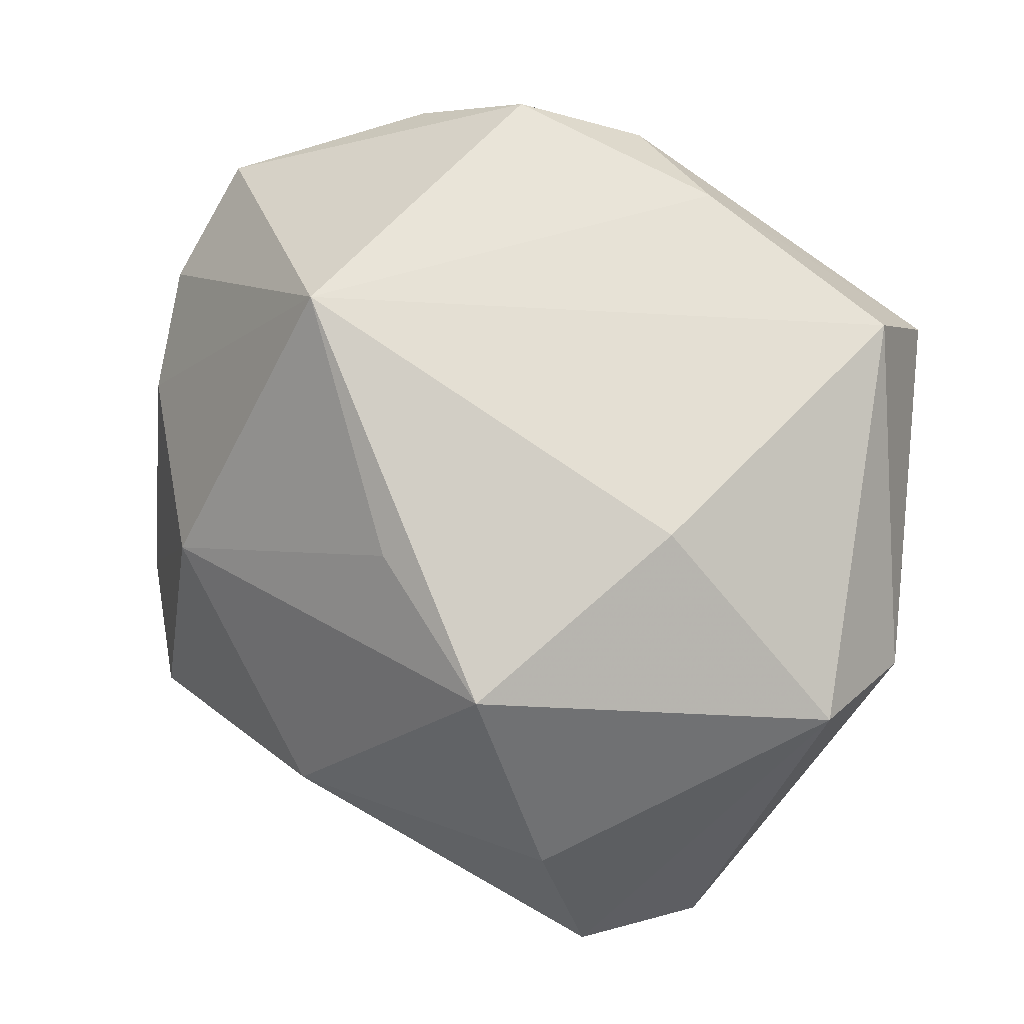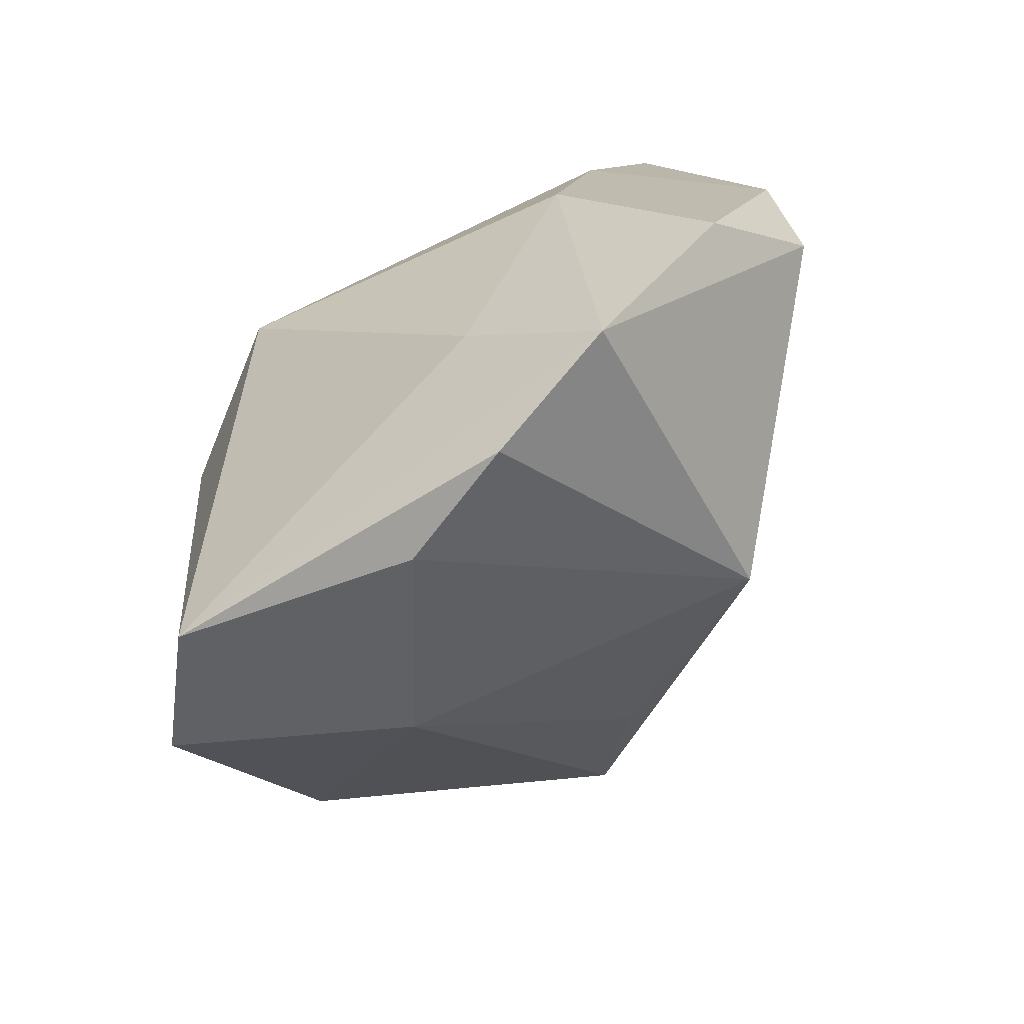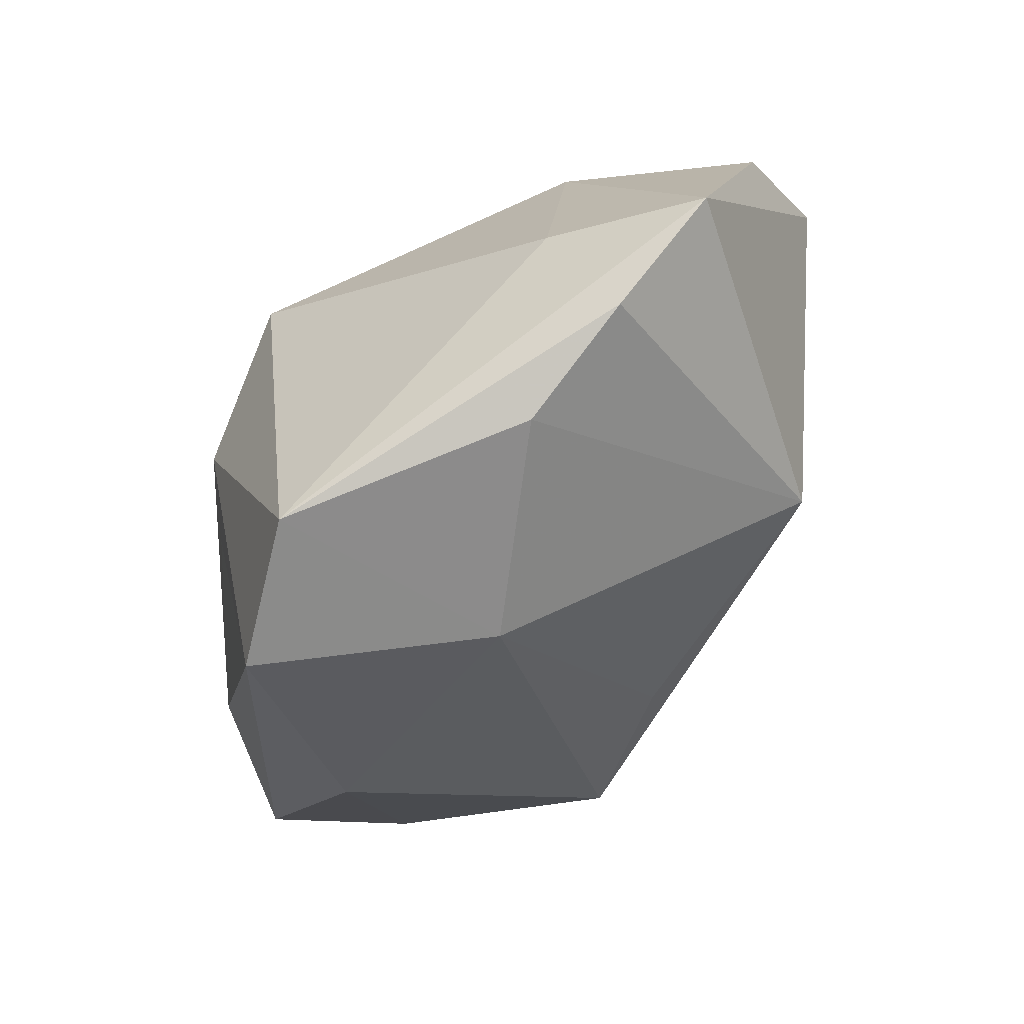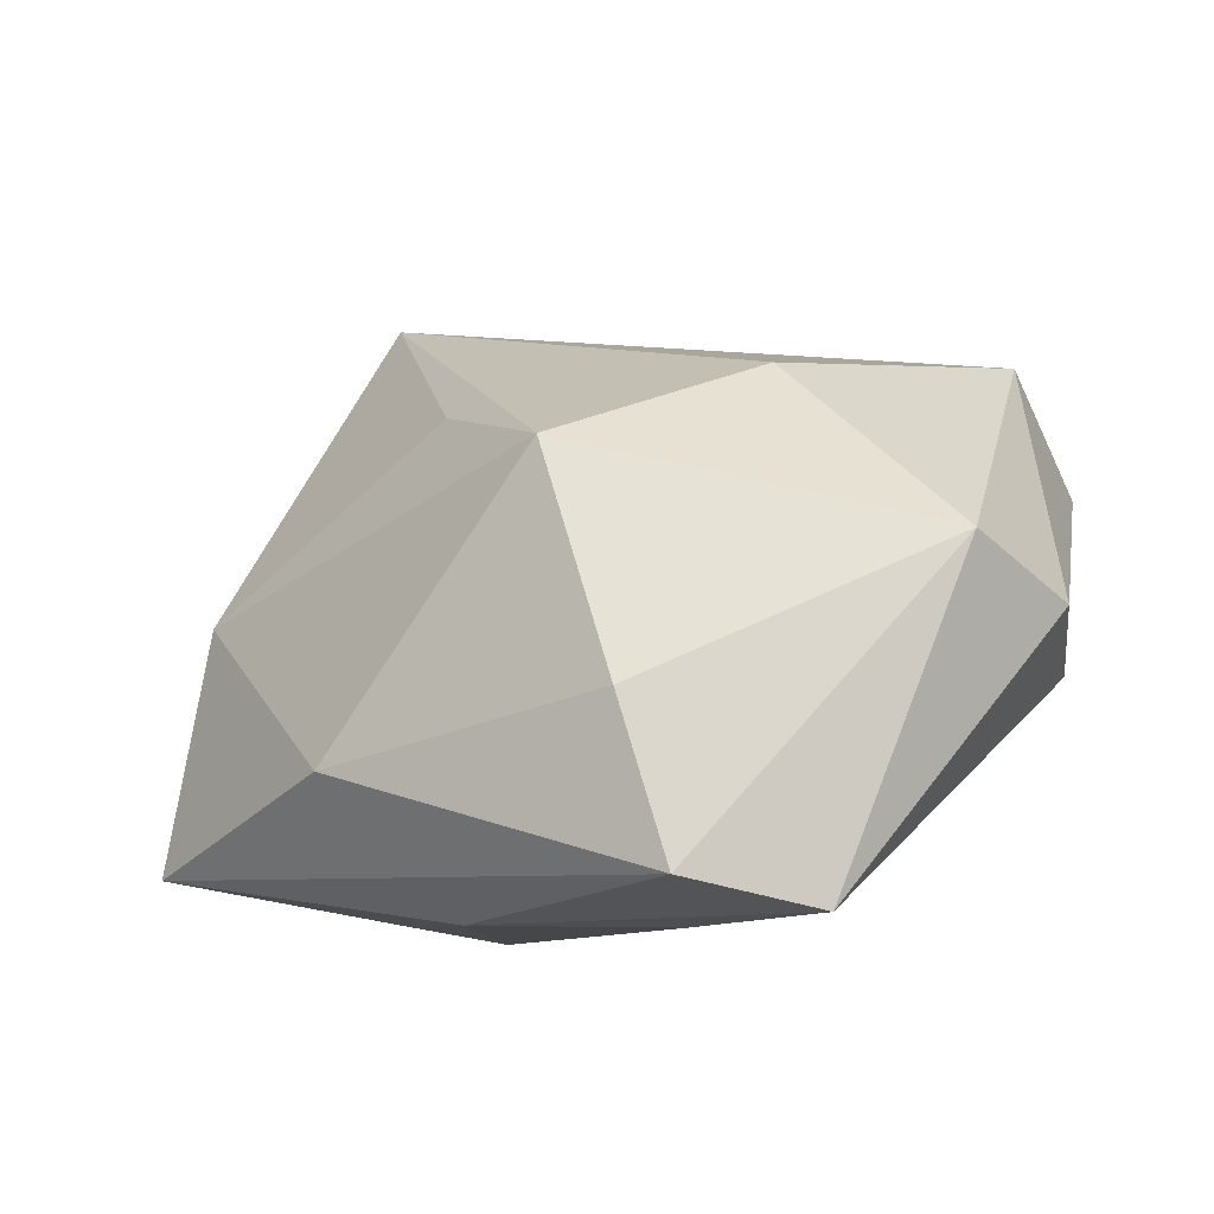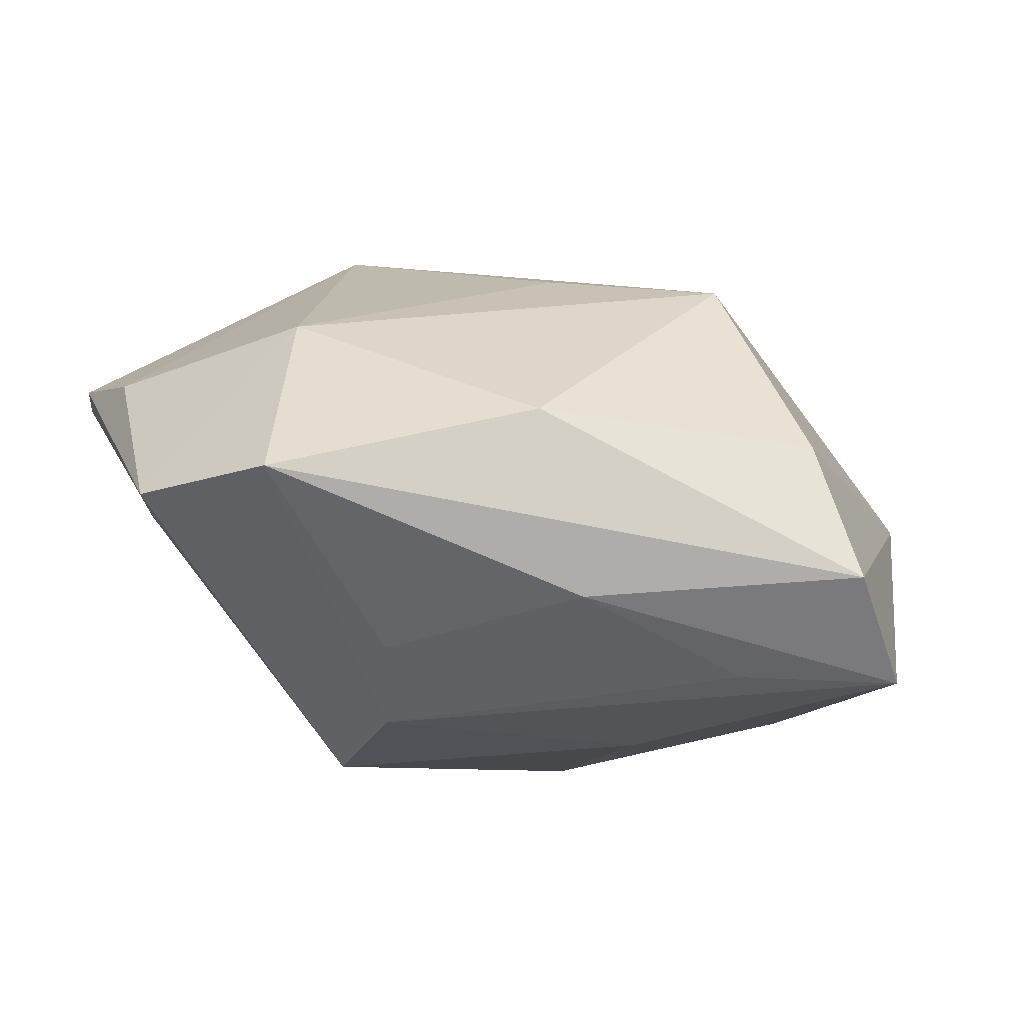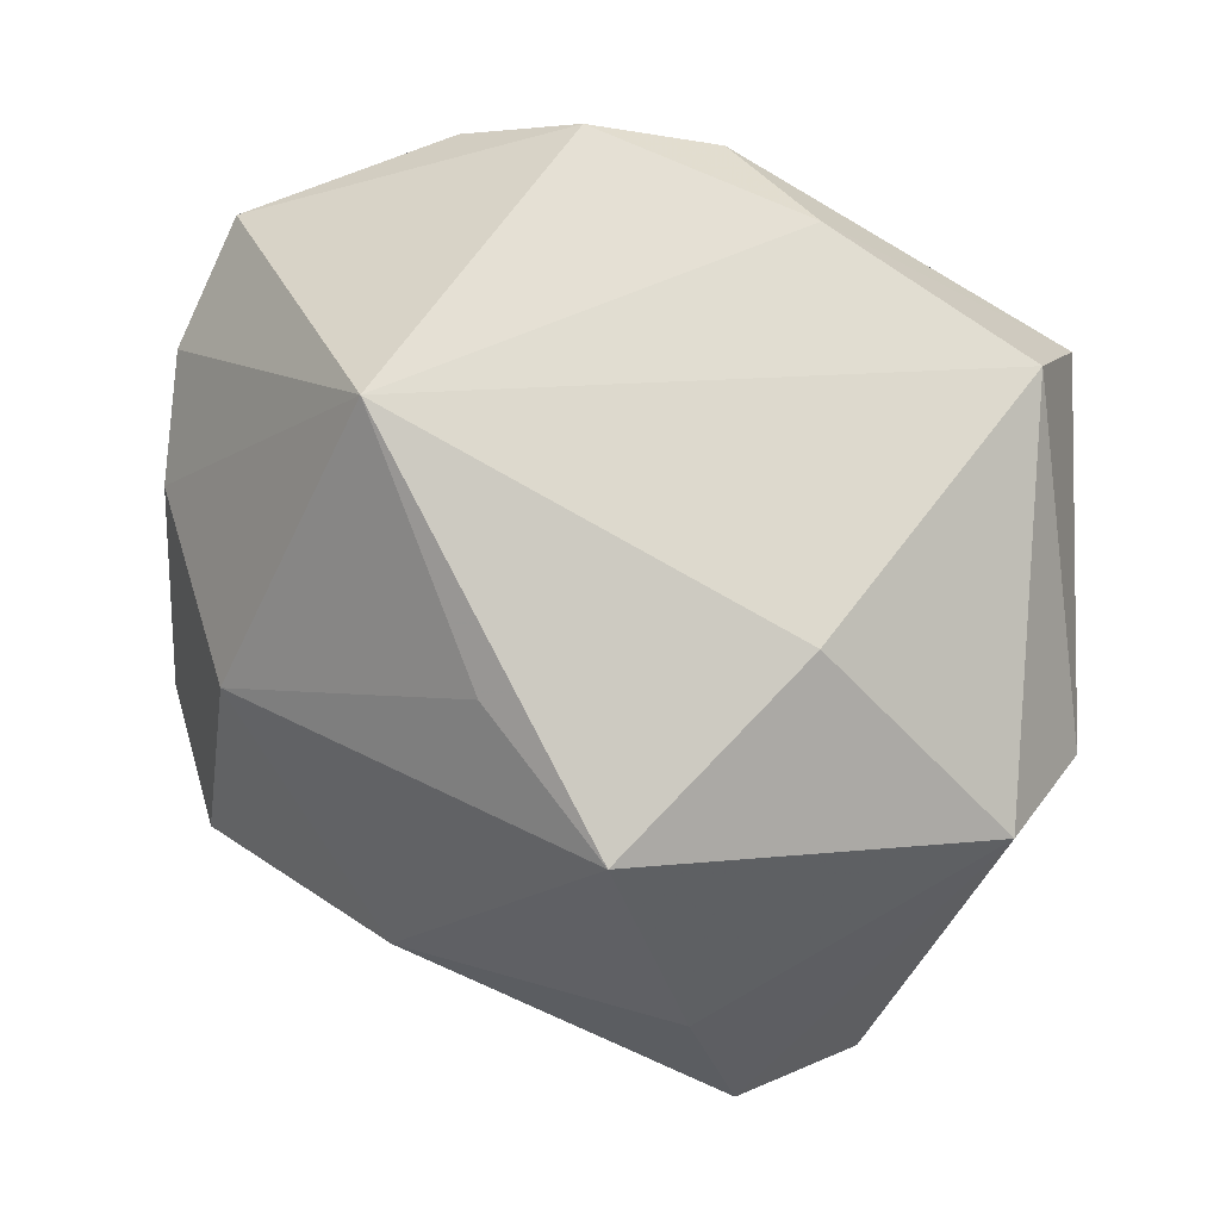
<metadata>
{"format":"obj","ext":"obj","renderer":"f3d","projection":"perspective","resolution":1024,"background":"white","views":[{"elev":52.2,"azim":14.1,"up":"+Z"},{"elev":15.7,"azim":-77.9,"up":"+Y"},{"elev":-0.7,"azim":-91.8,"up":"+Y"},{"elev":-8.5,"azim":18.2,"up":"+Z"},{"elev":-43.1,"azim":-34.8,"up":"+Z"},{"elev":57.8,"azim":8.0,"up":"+Z"}]}
</metadata>
<code>
v -0.008235 -0.01955 0.01391
v -0.04042 0.005105 0.001108
v -0.04042 -0.002987 -0.01924
v -0.04042 0.01451 0.008313
v -0.03634 0.02379 0.01581
v 0.01728 -0.0138 0.01788
v 0.01471 -0.03378 -0.0234
v 0.01339 0.02105 0.0263
v -0.01607 -0.004749 -0.02619
v -0.02896 0.02136 0.002908
v 0.01338 -0.001986 -0.02246
v -0.007464 0.01684 -0.02235
v -0.03484 -0.01511 -0.02237
v -0.01104 0.002872 -0.02738
v -0.00666 0.02632 0.02897
v 0.02464 -0.02654 -0.02591
v -0.01995 -0.001184 0.02637
v 0.03939 -0.008771 -0.001871
v 0.03547 0.02198 0.01203
v 0.004656 0.02976 0.02432
v 0.03214 0.01217 0.02219
v 0.03709 0.003229 -0.006025
v -0.01779 0.02982 0.02222
v -0.005978 -0.02051 -0.02643
v 0.0343 -0.01975 0.002656
v -0.03183 -0.01276 -0.001212
v -0.004532 0.03002 0.00589
v -0.01556 -0.02765 -0.01486
v 0.02026 0.01875 -0.009998
v 0.01183 -0.02 -0.02675
v -0.005166 0.0299 0.01615
v 0.0134 0.02999 0.005828
v 0.01045 -0.03378 -0.009875
v 0.02557 0.02934 0.009441
v 0.003346 -0.03041 0.009674
f 26 3 13
f 28 13 7
f 35 26 28
f 28 26 13
f 14 3 12
f 13 3 14
f 30 14 16
f 12 3 10
f 12 10 27
f 1 26 35
f 18 21 25
f 25 16 18
f 7 16 25
f 19 21 18
f 19 29 34
f 20 19 34
f 12 29 11
f 11 29 16
f 11 14 12
f 16 14 11
f 4 3 2
f 3 26 2
f 33 28 7
f 35 28 33
f 7 25 33
f 33 25 35
f 14 30 24
f 7 13 24
f 24 16 7
f 24 30 16
f 35 25 6
f 6 25 21
f 22 19 18
f 29 19 22
f 18 16 22
f 16 29 22
f 31 27 23
f 23 20 31
f 13 14 9
f 9 24 13
f 14 24 9
f 15 20 23
f 27 31 32
f 32 31 20
f 32 20 34
f 12 27 32
f 32 29 12
f 34 29 32
f 5 15 23
f 5 3 4
f 5 10 3
f 23 27 5
f 5 27 10
f 20 15 8
f 21 19 8
f 19 20 8
f 15 5 17
f 17 8 15
f 17 5 4
f 17 6 21
f 21 8 17
f 17 1 35
f 35 6 17
f 4 2 17
f 26 1 17
f 17 2 26

</code>
